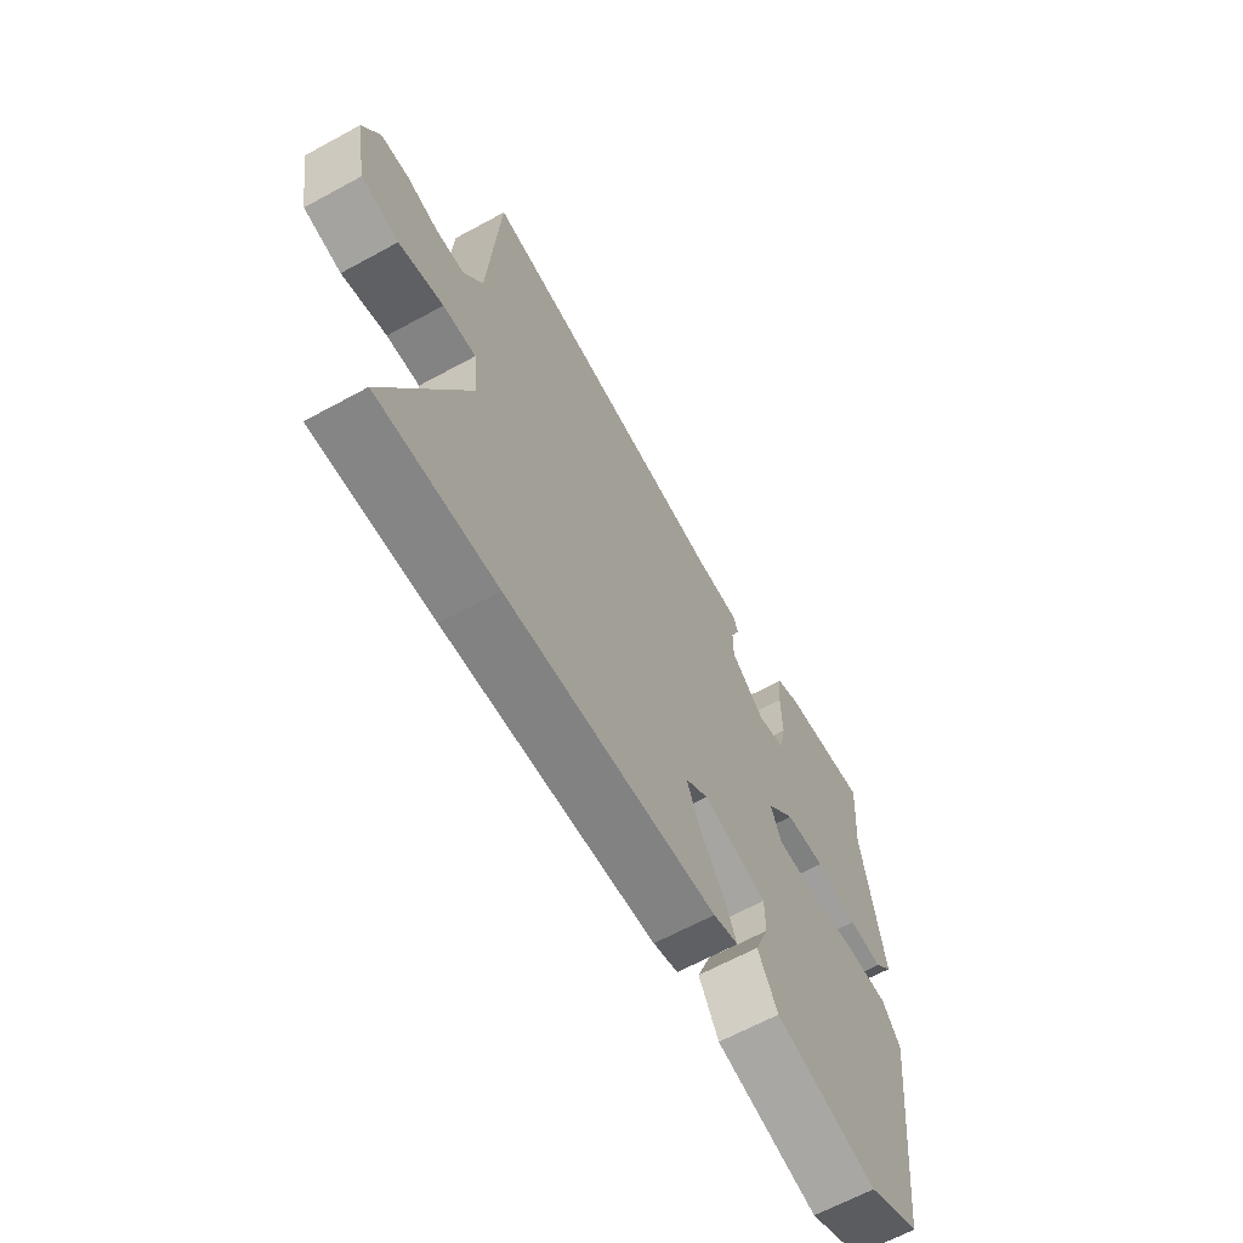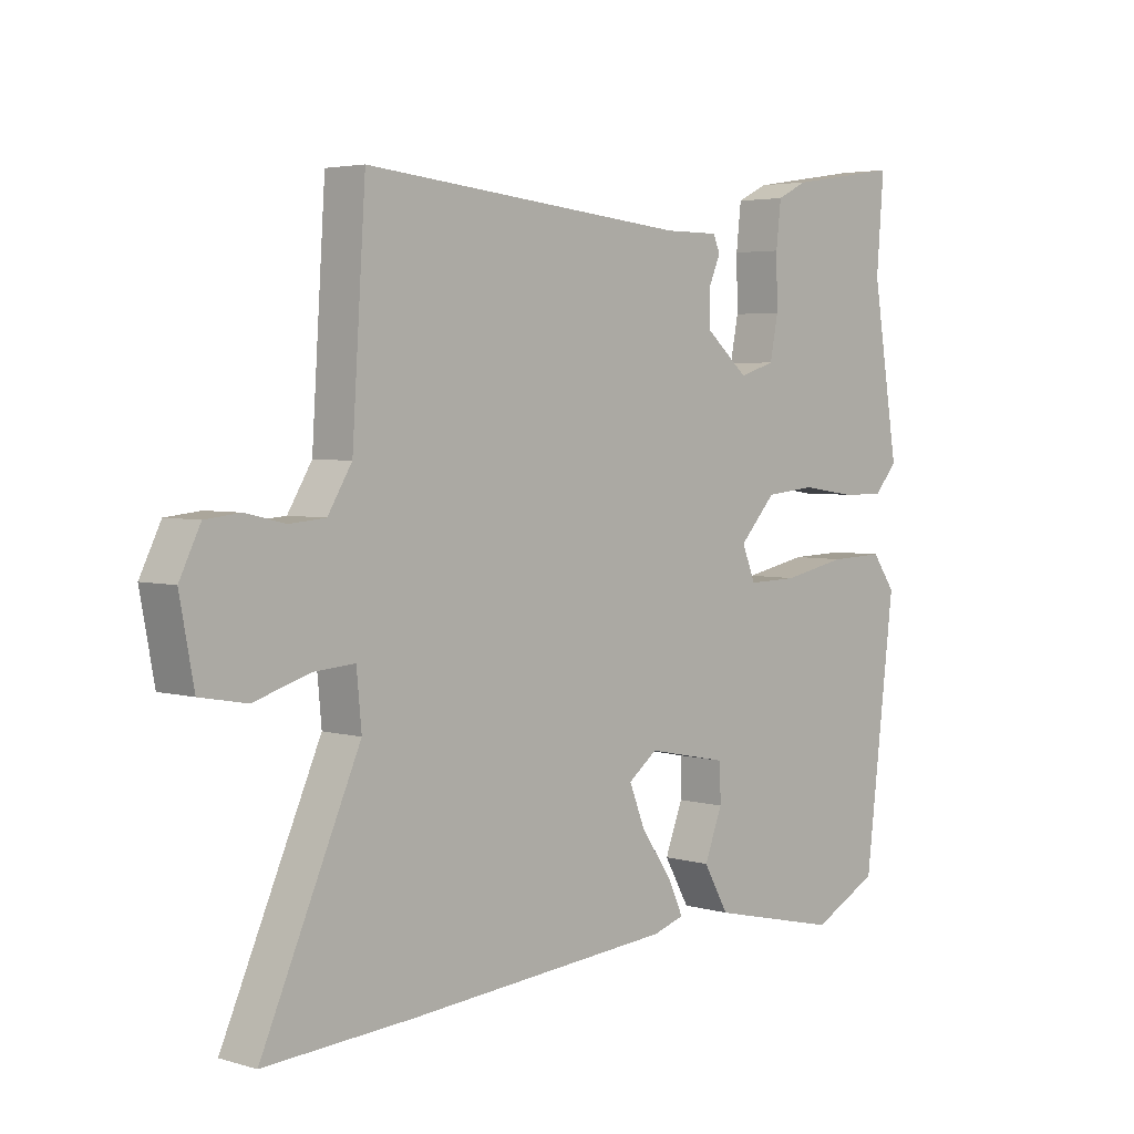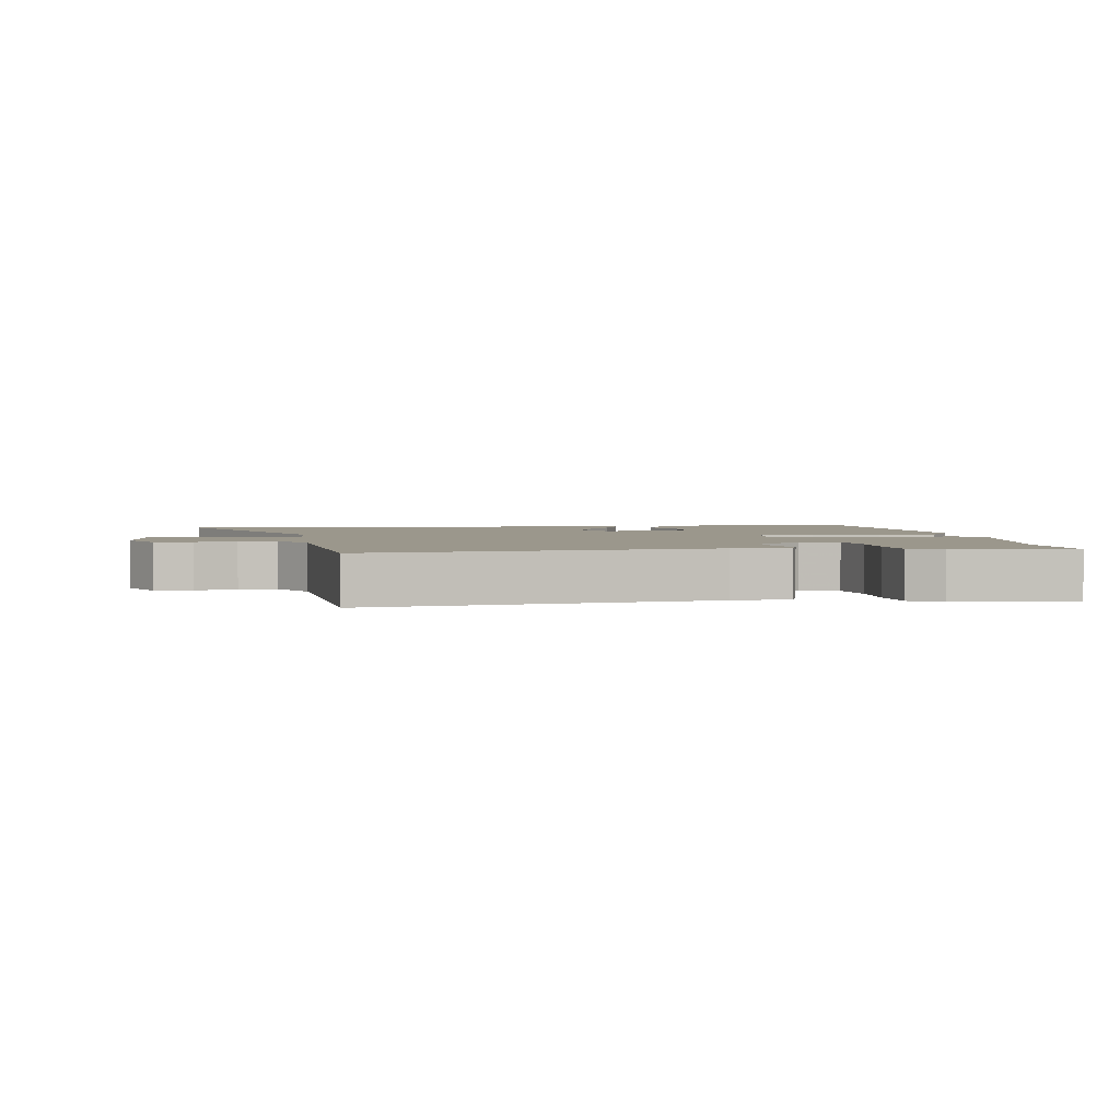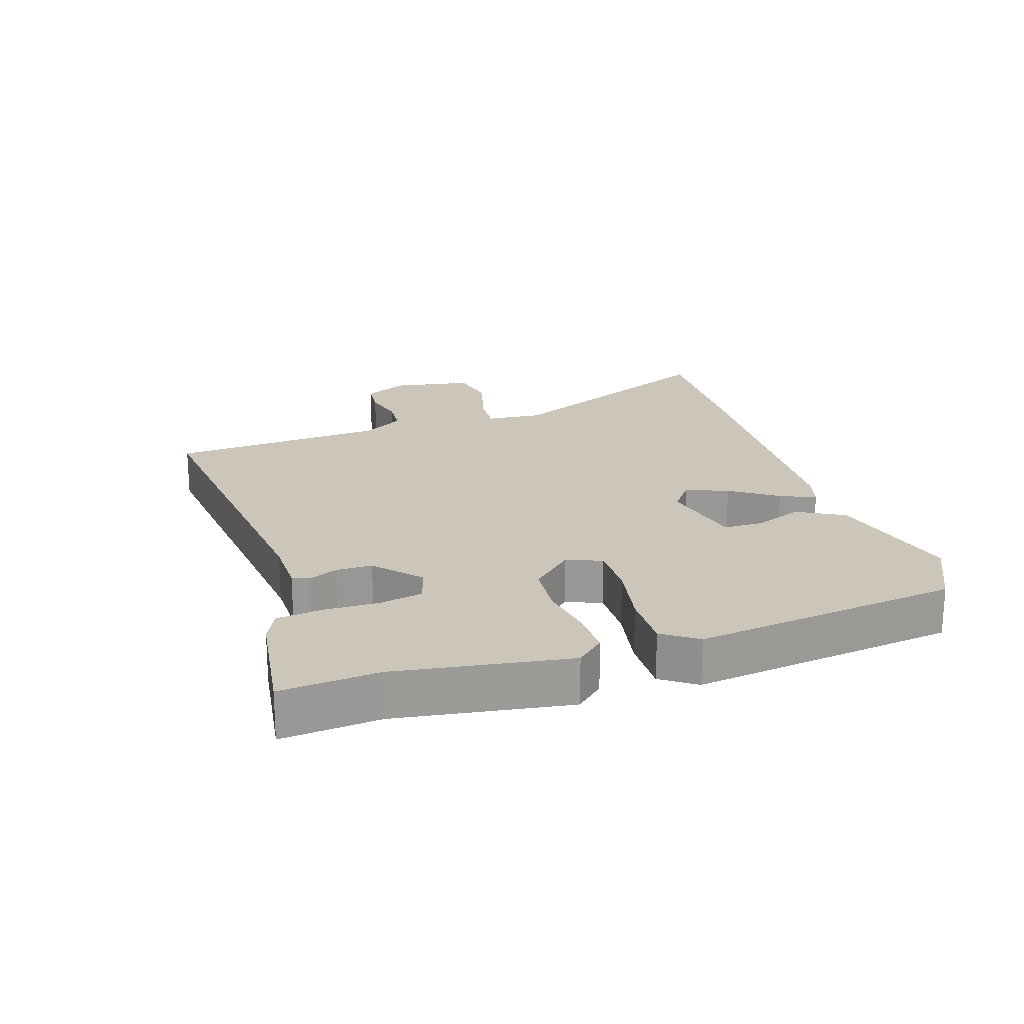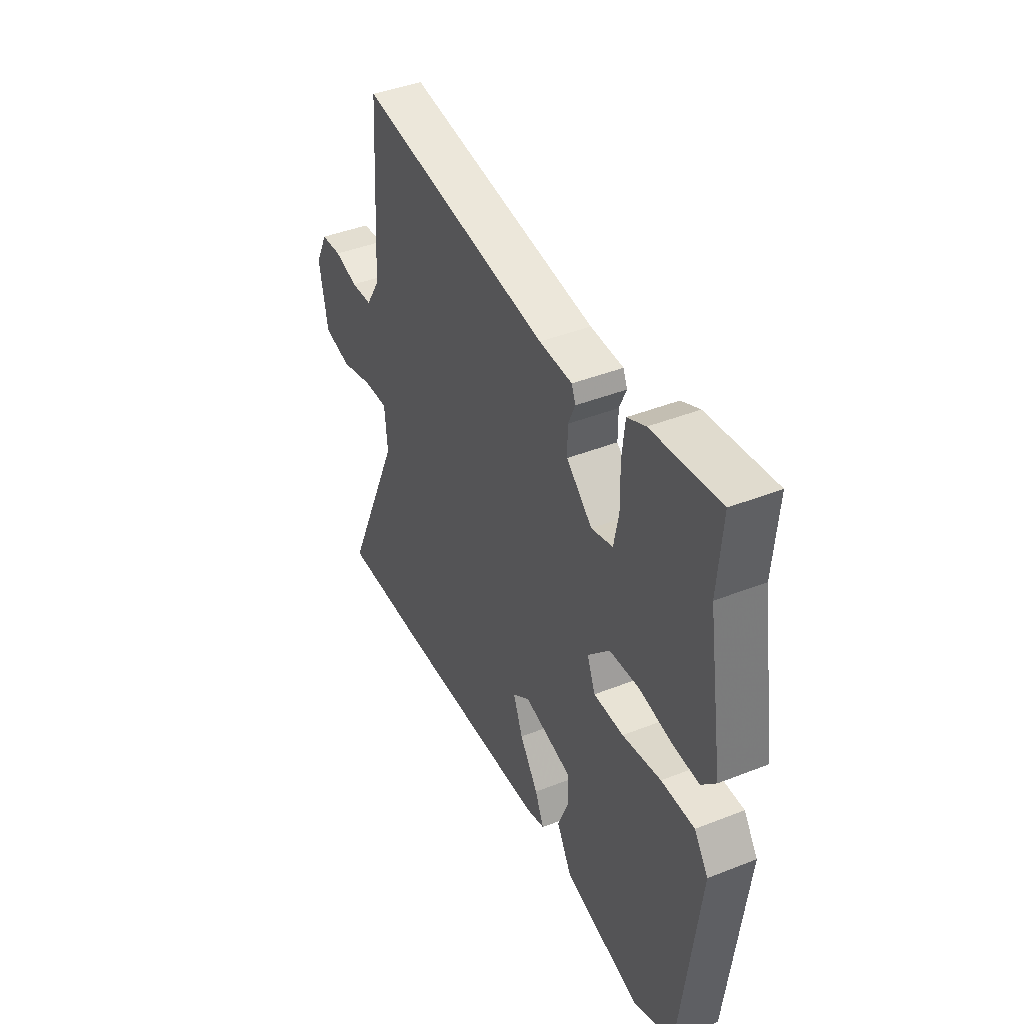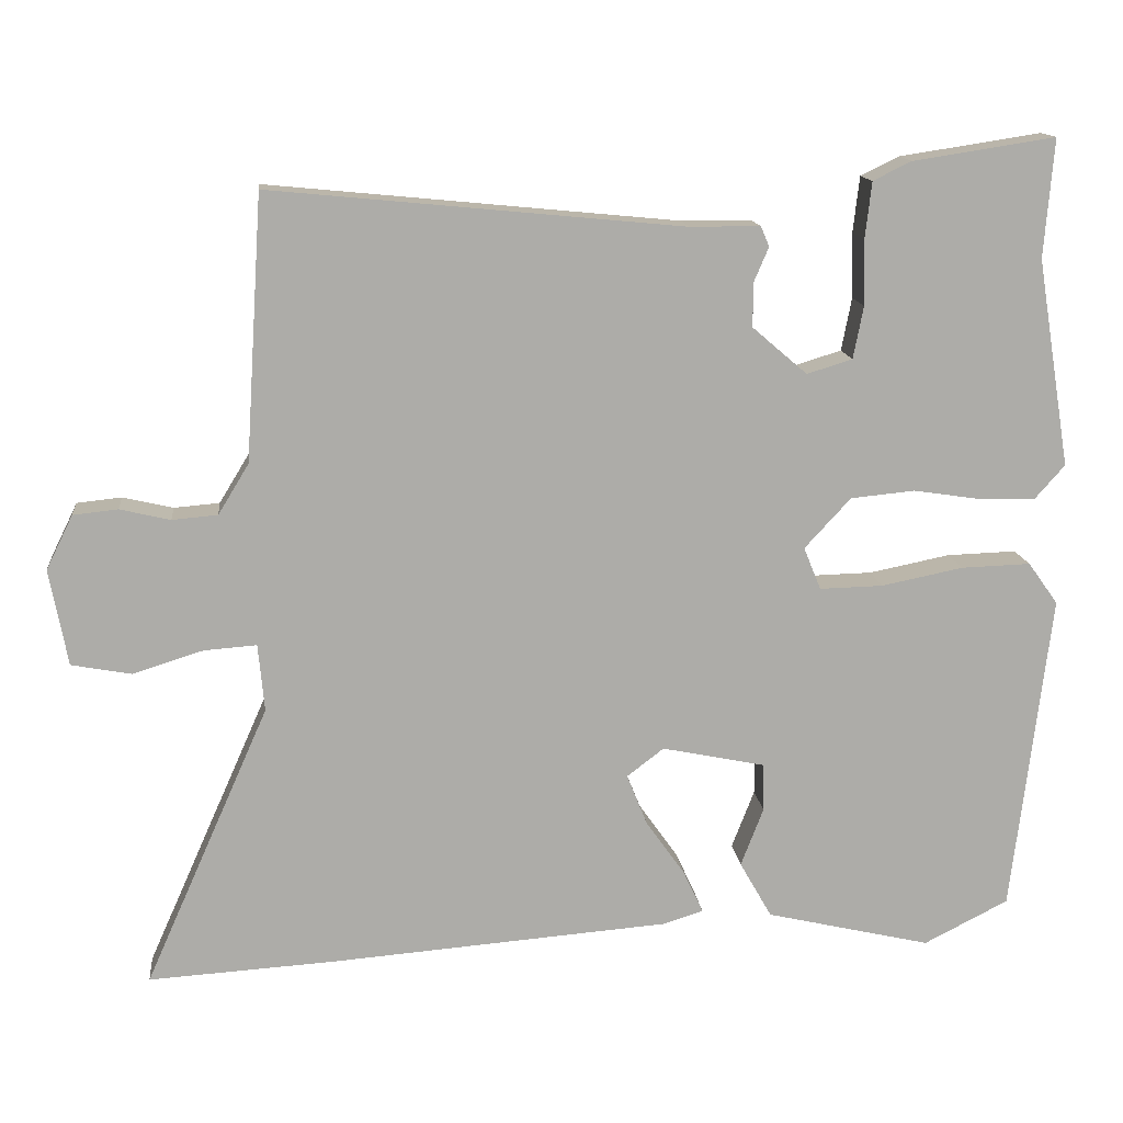
<metadata>
{"format":"obj","ext":"obj","renderer":"f3d","projection":"perspective","resolution":1024,"background":"white","views":[{"elev":-64.6,"azim":-61.2,"up":"+Z"},{"elev":3.9,"azim":-46.5,"up":"+Z"},{"elev":2.8,"azim":-10.1,"up":"+Y"},{"elev":20.8,"azim":71.4,"up":"+Y"},{"elev":42.8,"azim":64.9,"up":"+Z"},{"elev":13.7,"azim":-6.0,"up":"+Z"}]}
</metadata>
<code>
v -0.408 0.07 -0.494
v -0.649 0.07 -0.509
v -0.49 0.07 -0.15
v -0.498 0.07 -0.064
v -0.565 0.07 -0.069
v -0.655 0.07 -0.097
v -0.731 0.07 -0.083
v -0.754 0.07 0.04
v -0.72 0.07 0.109
v -0.663 0.07 0.115
v -0.599 0.07 0.1
v -0.541 0.07 0.105
v -0.502 0.07 0.169
v -0.48 0.07 0.506
v 0.046 0.07 0.455
v 0.135 0.07 0.455
v 0.146 0.07 0.429
v 0.127 0.07 0.385
v 0.127 0.07 0.329
v 0.197 0.07 0.269
v 0.255 0.07 0.287
v 0.268 0.07 0.354
v 0.266 0.07 0.438
v 0.274 0.07 0.509
v 0.323 0.07 0.533
v 0.505 0.07 0.561
v 0.493 0.07 0.41
v 0.536 0.07 0.145
v 0.498 0.07 0.102
v 0.427 0.07 0.103
v 0.34 0.07 0.116
v 0.258 0.07 0.108
v 0.199 0.07 0.044
v 0.221 0.07 -0.01
v 0.302 0.07 -0.008
v 0.406 0.07 0.013
v 0.495 0.07 0.016
v 0.533 0.07 -0.037
v 0.484 0.07 -0.447
v 0.376 0.07 -0.502
v 0.165 0.07 -0.453
v 0.124 0.07 -0.381
v 0.153 0.07 -0.306
v 0.152 0.07 -0.245
v 0.02 0.07 -0.218
v -0.027 0.07 -0.254
v -0.001 0.07 -0.319
v 0.049 0.07 -0.39
v 0.074 0.07 -0.444
v 0.023 0.07 -0.46
v -0.408 0 -0.494
v -0.649 0 -0.509
v -0.49 0 -0.15
v -0.498 0 -0.064
v -0.565 0 -0.069
v -0.655 0 -0.097
v -0.731 0 -0.083
v -0.754 0 0.04
v -0.72 0 0.109
v -0.663 0 0.115
v -0.599 0 0.1
v -0.541 0 0.105
v -0.502 0 0.169
v -0.48 0 0.506
v 0.046 0 0.455
v 0.135 0 0.455
v 0.146 0 0.429
v 0.127 0 0.385
v 0.127 0 0.329
v 0.197 0 0.269
v 0.255 0 0.287
v 0.268 0 0.354
v 0.266 0 0.438
v 0.274 0 0.509
v 0.323 0 0.533
v 0.505 0 0.561
v 0.493 0 0.41
v 0.536 0 0.145
v 0.498 0 0.102
v 0.427 0 0.103
v 0.34 0 0.116
v 0.258 0 0.108
v 0.199 0 0.044
v 0.221 0 -0.01
v 0.302 0 -0.008
v 0.406 0 0.013
v 0.495 0 0.016
v 0.533 0 -0.037
v 0.484 0 -0.447
v 0.376 0 -0.502
v 0.165 0 -0.453
v 0.124 0 -0.381
v 0.153 0 -0.306
v 0.152 0 -0.245
v 0.02 0 -0.218
v -0.027 0 -0.254
v -0.001 0 -0.319
v 0.049 0 -0.39
v 0.074 0 -0.444
v 0.023 0 -0.46
f 1 2 3
f 50 1 3
f 49 50 3
f 48 49 3
f 47 48 3
f 46 47 3 4
f 45 46 4
f 44 45 4
f 41 42 43
f 40 41 43
f 39 40 43
f 38 39 43
f 37 38 43
f 36 37 43
f 35 36 43
f 34 35 43 44
f 33 34 44 4
f 29 30 31
f 28 29 31
f 27 28 31
f 26 27 31
f 25 26 31
f 24 25 31
f 23 24 31
f 22 23 31
f 21 22 31 32
f 33 4 5
f 32 33 5
f 21 32 5
f 20 21 5
f 15 16 17 18
f 15 18 19
f 14 15 19
f 13 14 19
f 20 5 6
f 19 20 6
f 13 19 6
f 12 13 6
f 9 10 11
f 8 9 11
f 8 11 12
f 7 8 12
f 6 7 12
f 53 52 51
f 53 51 100
f 53 100 99
f 53 99 98
f 53 98 97
f 54 53 97 96
f 54 96 95
f 54 95 94
f 93 92 91
f 93 91 90
f 93 90 89
f 93 89 88
f 93 88 87
f 93 87 86
f 93 86 85
f 94 93 85 84
f 54 94 84 83
f 81 80 79
f 81 79 78
f 81 78 77
f 81 77 76
f 81 76 75
f 81 75 74
f 81 74 73
f 81 73 72
f 82 81 72 71
f 55 54 83
f 55 83 82
f 55 82 71
f 55 71 70
f 68 67 66 65
f 69 68 65
f 69 65 64
f 69 64 63
f 56 55 70
f 56 70 69
f 56 69 63
f 56 63 62
f 61 60 59
f 61 59 58
f 62 61 58
f 62 58 57
f 62 57 56
f 1 51 52 2
f 2 52 53 3
f 3 53 54 4
f 4 54 55 5
f 5 55 56 6
f 6 56 57 7
f 7 57 58 8
f 8 58 59 9
f 9 59 60 10
f 10 60 61 11
f 11 61 62 12
f 12 62 63 13
f 13 63 64 14
f 14 64 65 15
f 15 65 66 16
f 16 66 67 17
f 17 67 68 18
f 18 68 69 19
f 19 69 70 20
f 20 70 71 21
f 21 71 72 22
f 22 72 73 23
f 23 73 74 24
f 24 74 75 25
f 25 75 76 26
f 26 76 77 27
f 27 77 78 28
f 28 78 79 29
f 29 79 80 30
f 30 80 81 31
f 31 81 82 32
f 32 82 83 33
f 33 83 84 34
f 34 84 85 35
f 35 85 86 36
f 36 86 87 37
f 37 87 88 38
f 38 88 89 39
f 39 89 90 40
f 40 90 91 41
f 41 91 92 42
f 42 92 93 43
f 43 93 94 44
f 44 94 95 45
f 45 95 96 46
f 46 96 97 47
f 47 97 98 48
f 48 98 99 49
f 49 99 100 50
f 50 100 51 1

</code>
